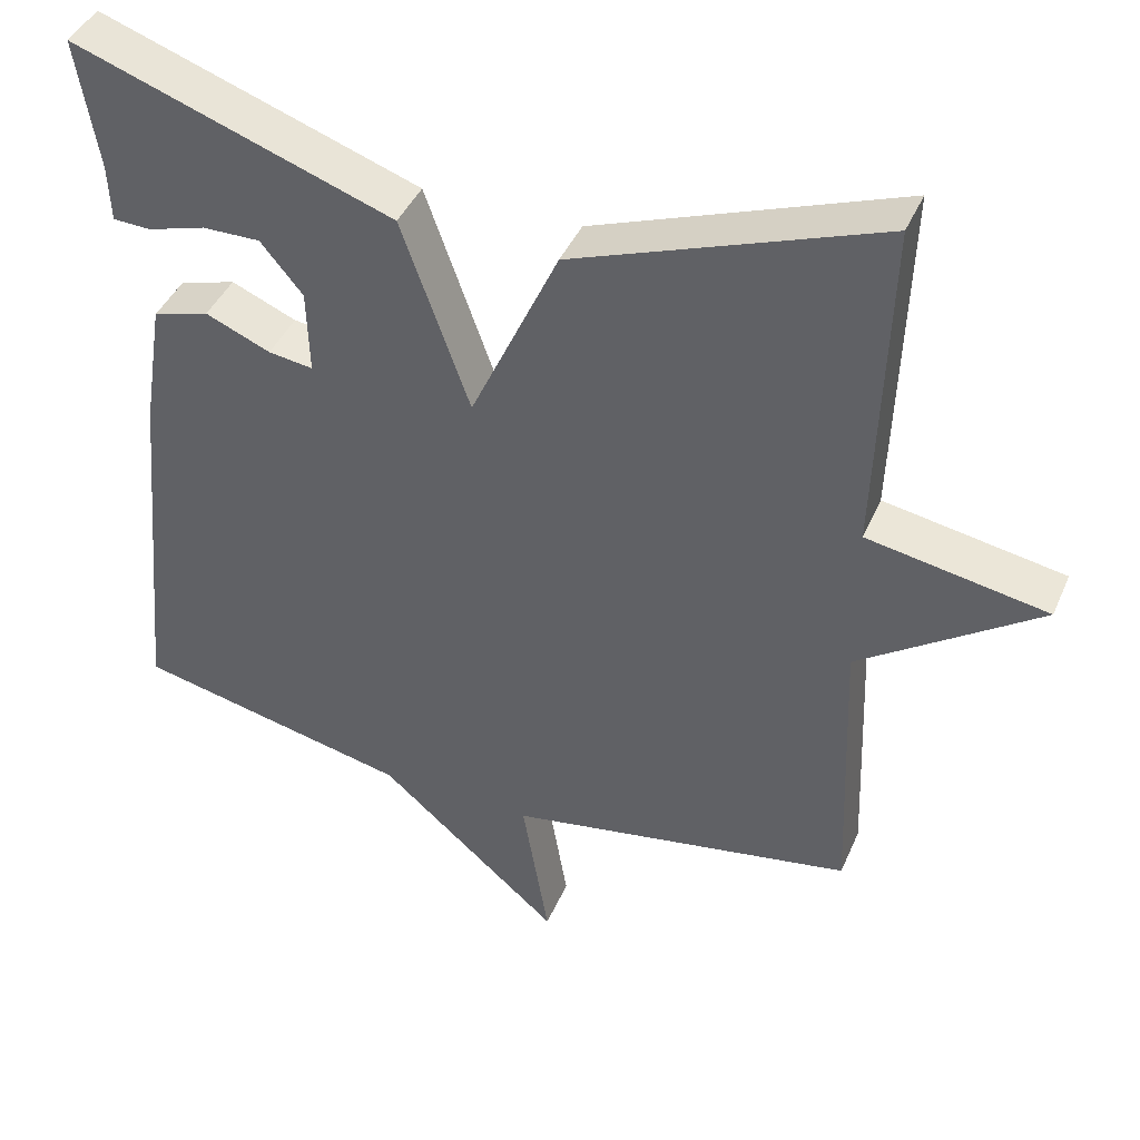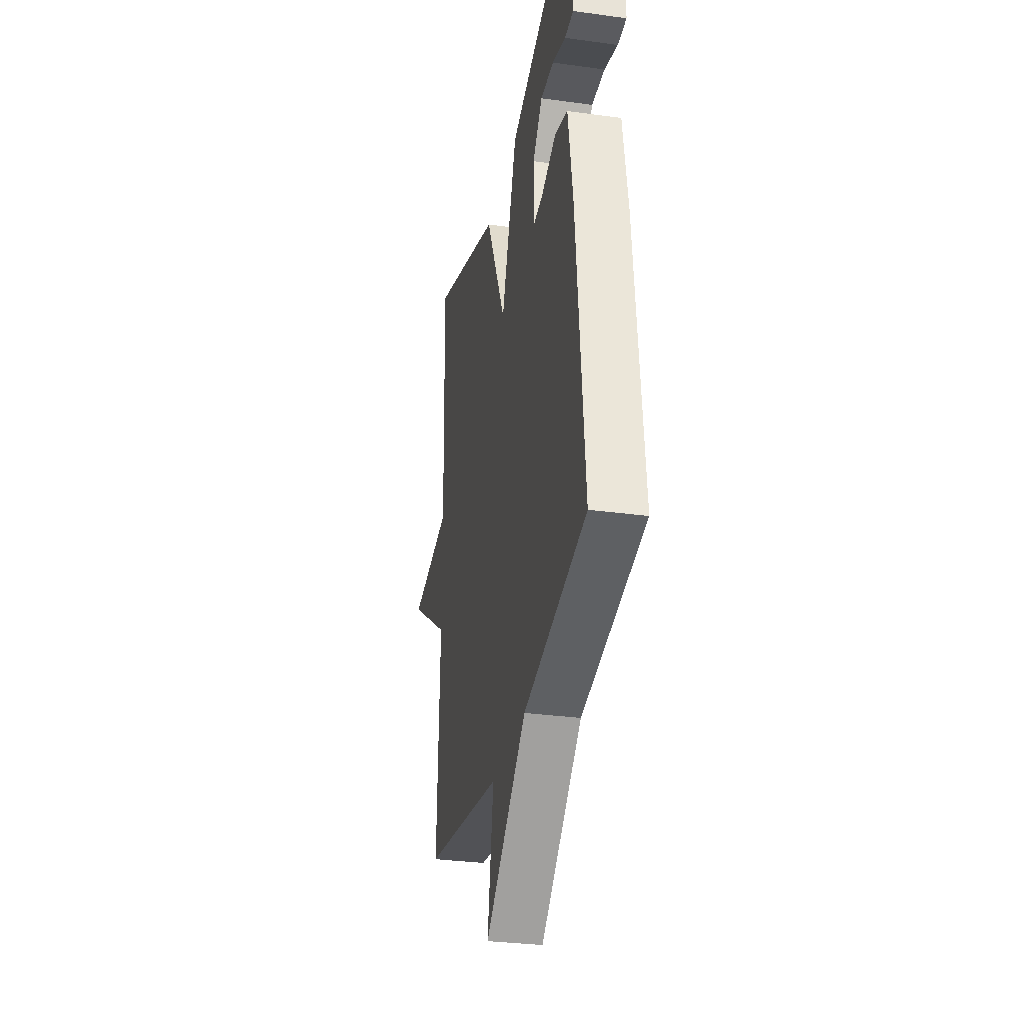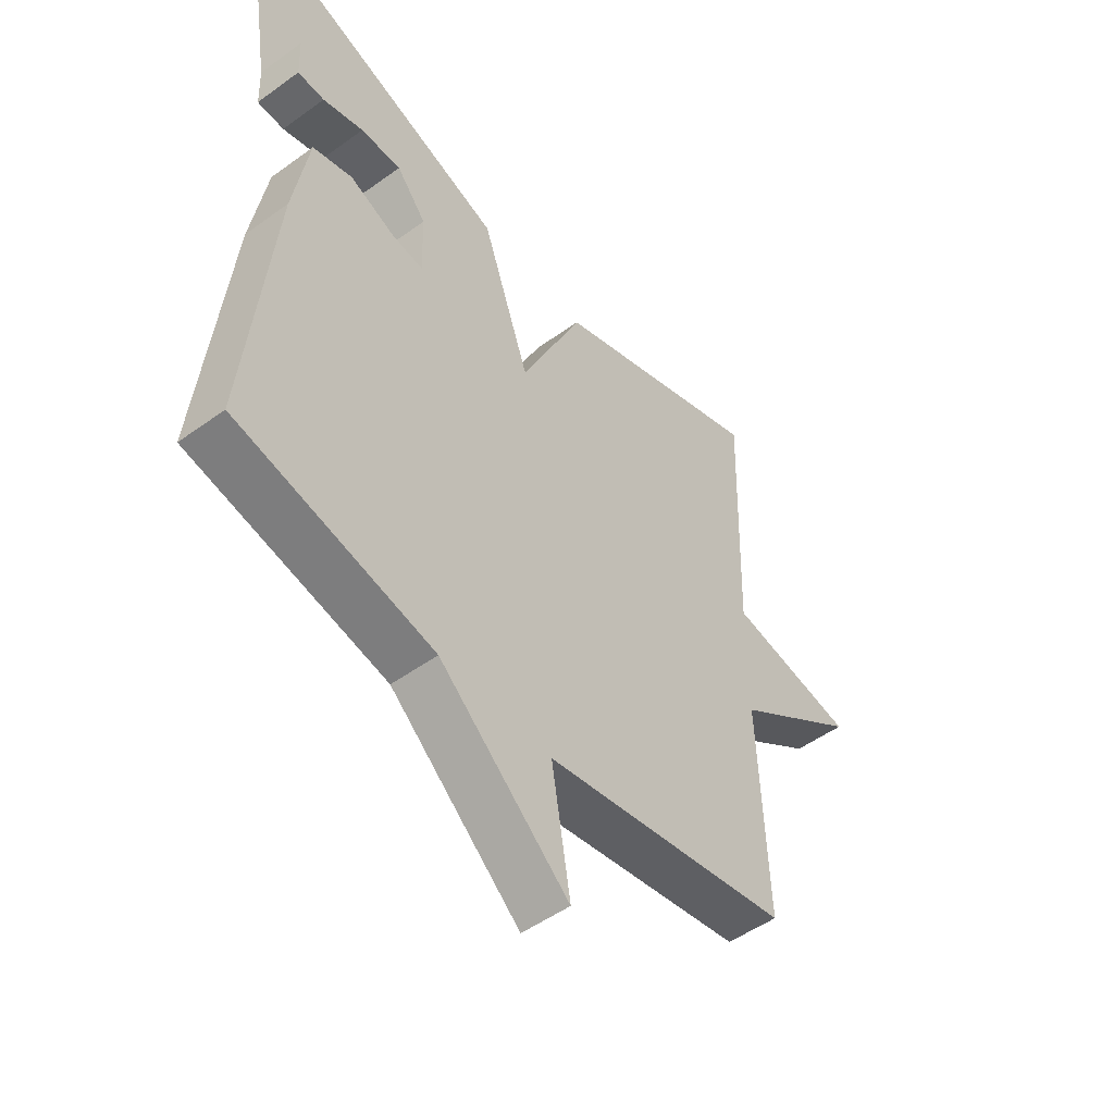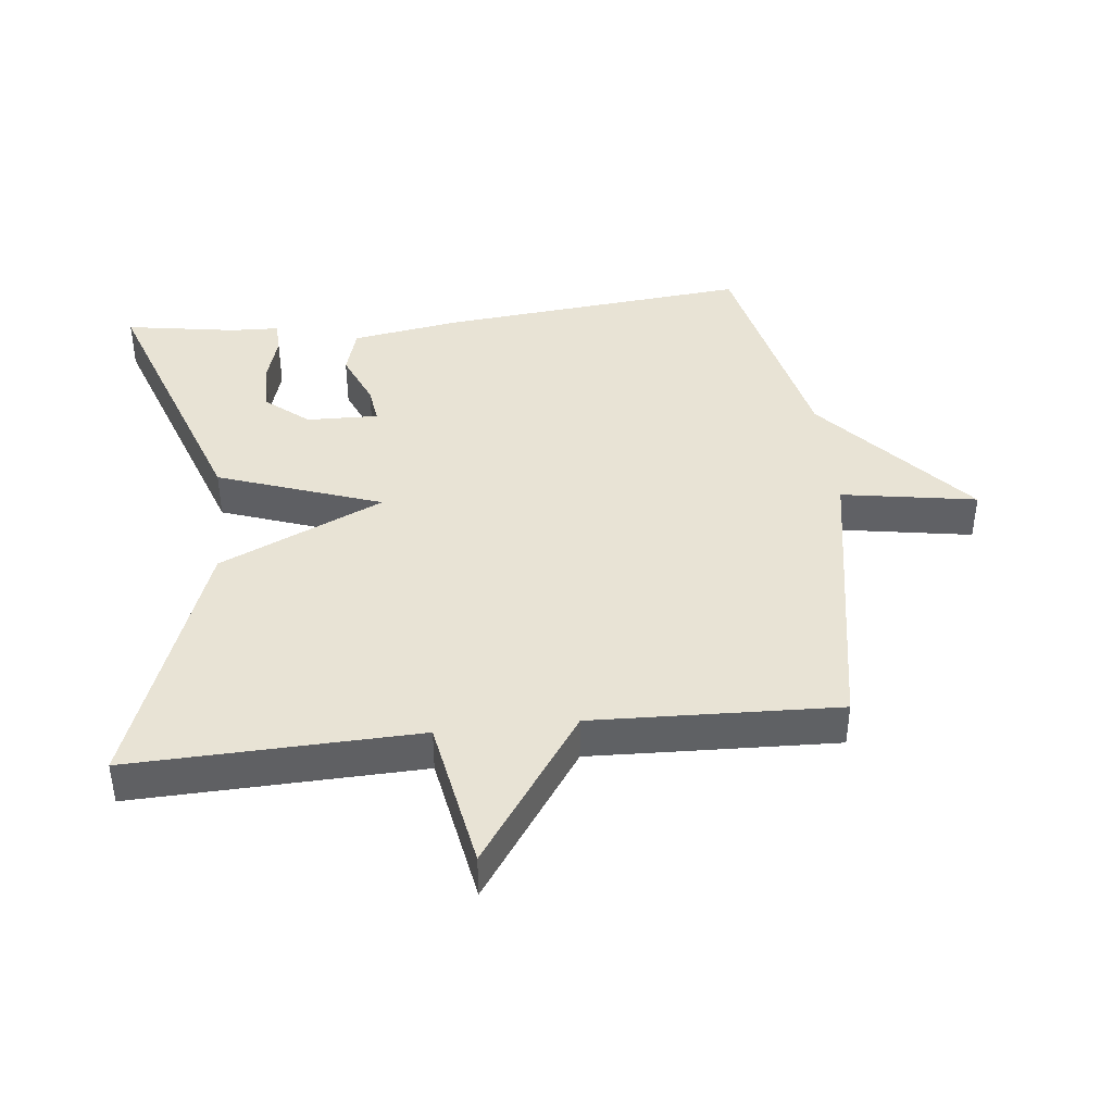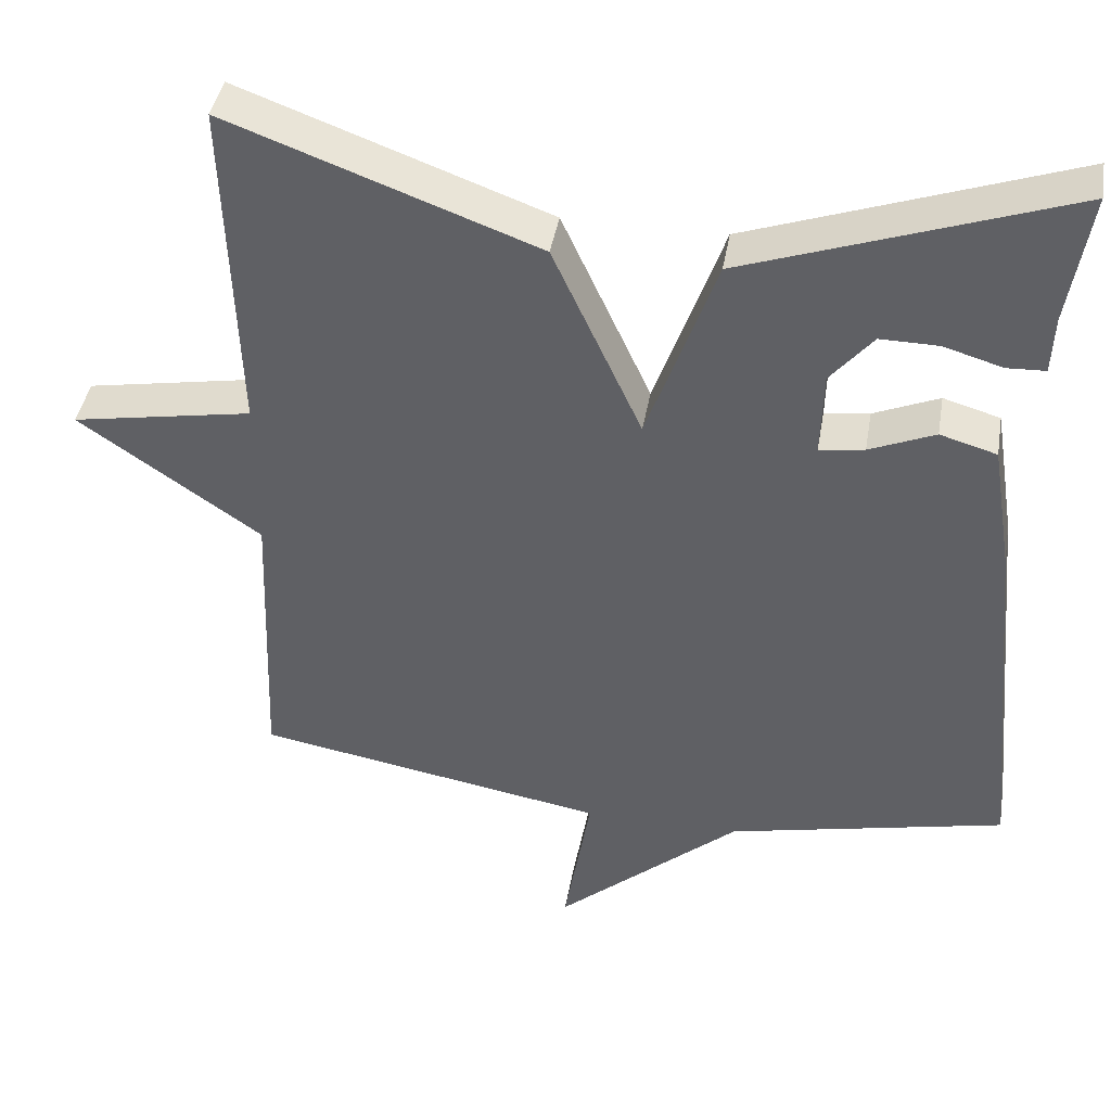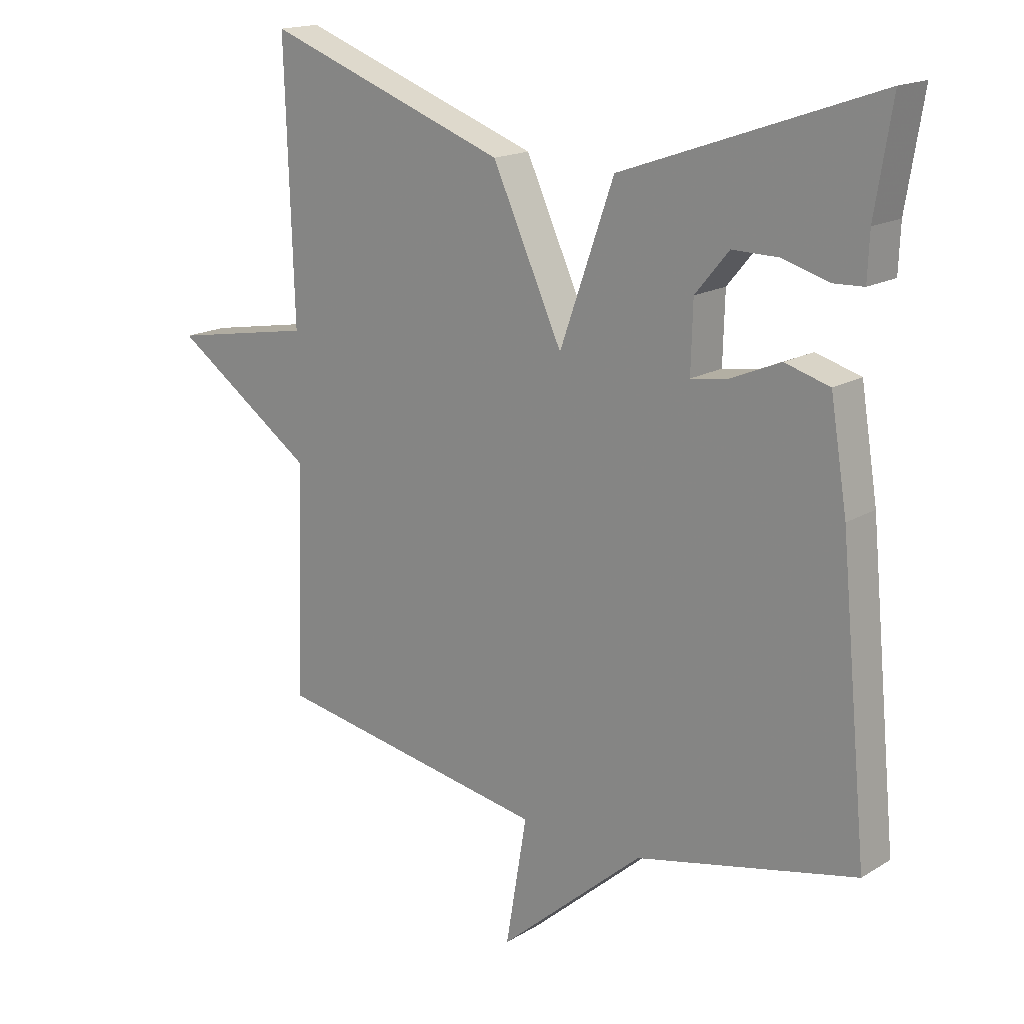
<metadata>
{"format":"obj","ext":"obj","renderer":"f3d","projection":"perspective","resolution":1024,"background":"white","views":[{"elev":42.1,"azim":22.2,"up":"+Z"},{"elev":-31.0,"azim":-101.2,"up":"+Z"},{"elev":-50.5,"azim":-51.6,"up":"+Z"},{"elev":41.3,"azim":83.7,"up":"+Y"},{"elev":41.7,"azim":-170.3,"up":"+Z"},{"elev":16.9,"azim":-140.1,"up":"+Z"}]}
</metadata>
<code>
v -0.5 0.07 -0.5
v -0.455 0.07 -0.036
v -0.428 0.07 0.13
v -0.356 0.07 0.151
v -0.273 0.07 0.116
v -0.216 0.07 0.108
v -0.219 0.07 0.216
v -0.273 0.07 0.281
v -0.347 0.07 0.28
v -0.421 0.07 0.258
v -0.47 0.07 0.26
v -0.473 0.07 0.333
v -0.5 0.07 0.5
v -0.091 0.07 0.357
v -0.004 0.07 0.111
v 0.109 0.07 0.357
v 0.5 0.07 0.5
v 0.486 0.07 0.069
v 0.716 0.07 0.028
v 0.486 0.07 -0.131
v 0.5 0.07 -0.5
v 0.054 0.07 -0.578
v 0.088 0.07 -0.781
v -0.146 0.07 -0.578
v -0.5 0 -0.5
v -0.455 0 -0.036
v -0.428 0 0.13
v -0.356 0 0.151
v -0.273 0 0.116
v -0.216 0 0.108
v -0.219 0 0.216
v -0.273 0 0.281
v -0.347 0 0.28
v -0.421 0 0.258
v -0.47 0 0.26
v -0.473 0 0.333
v -0.5 0 0.5
v -0.091 0 0.357
v -0.004 0 0.111
v 0.109 0 0.357
v 0.5 0 0.5
v 0.486 0 0.069
v 0.716 0 0.028
v 0.486 0 -0.131
v 0.5 0 -0.5
v 0.054 0 -0.578
v 0.088 0 -0.781
v -0.146 0 -0.578
f 22 23 24
f 1 2 3
f 24 1 3
f 22 24 3
f 21 22 3
f 20 21 3
f 18 19 20
f 15 16 17 18
f 15 18 20
f 13 14 15
f 9 10 11 12
f 8 9 12 13
f 3 4 5
f 3 5 6
f 20 3 6
f 15 20 6 7
f 8 13 15
f 7 8 15
f 48 47 46
f 27 26 25
f 27 25 48
f 27 48 46
f 27 46 45
f 27 45 44
f 44 43 42
f 42 41 40 39
f 44 42 39
f 39 38 37
f 36 35 34 33
f 37 36 33 32
f 29 28 27
f 30 29 27
f 30 27 44
f 31 30 44 39
f 39 37 32
f 39 32 31
f 1 25 26 2
f 2 26 27 3
f 3 27 28 4
f 4 28 29 5
f 5 29 30 6
f 6 30 31 7
f 7 31 32 8
f 8 32 33 9
f 9 33 34 10
f 10 34 35 11
f 11 35 36 12
f 12 36 37 13
f 13 37 38 14
f 14 38 39 15
f 15 39 40 16
f 16 40 41 17
f 17 41 42 18
f 18 42 43 19
f 19 43 44 20
f 20 44 45 21
f 21 45 46 22
f 22 46 47 23
f 23 47 48 24
f 24 48 25 1

</code>
